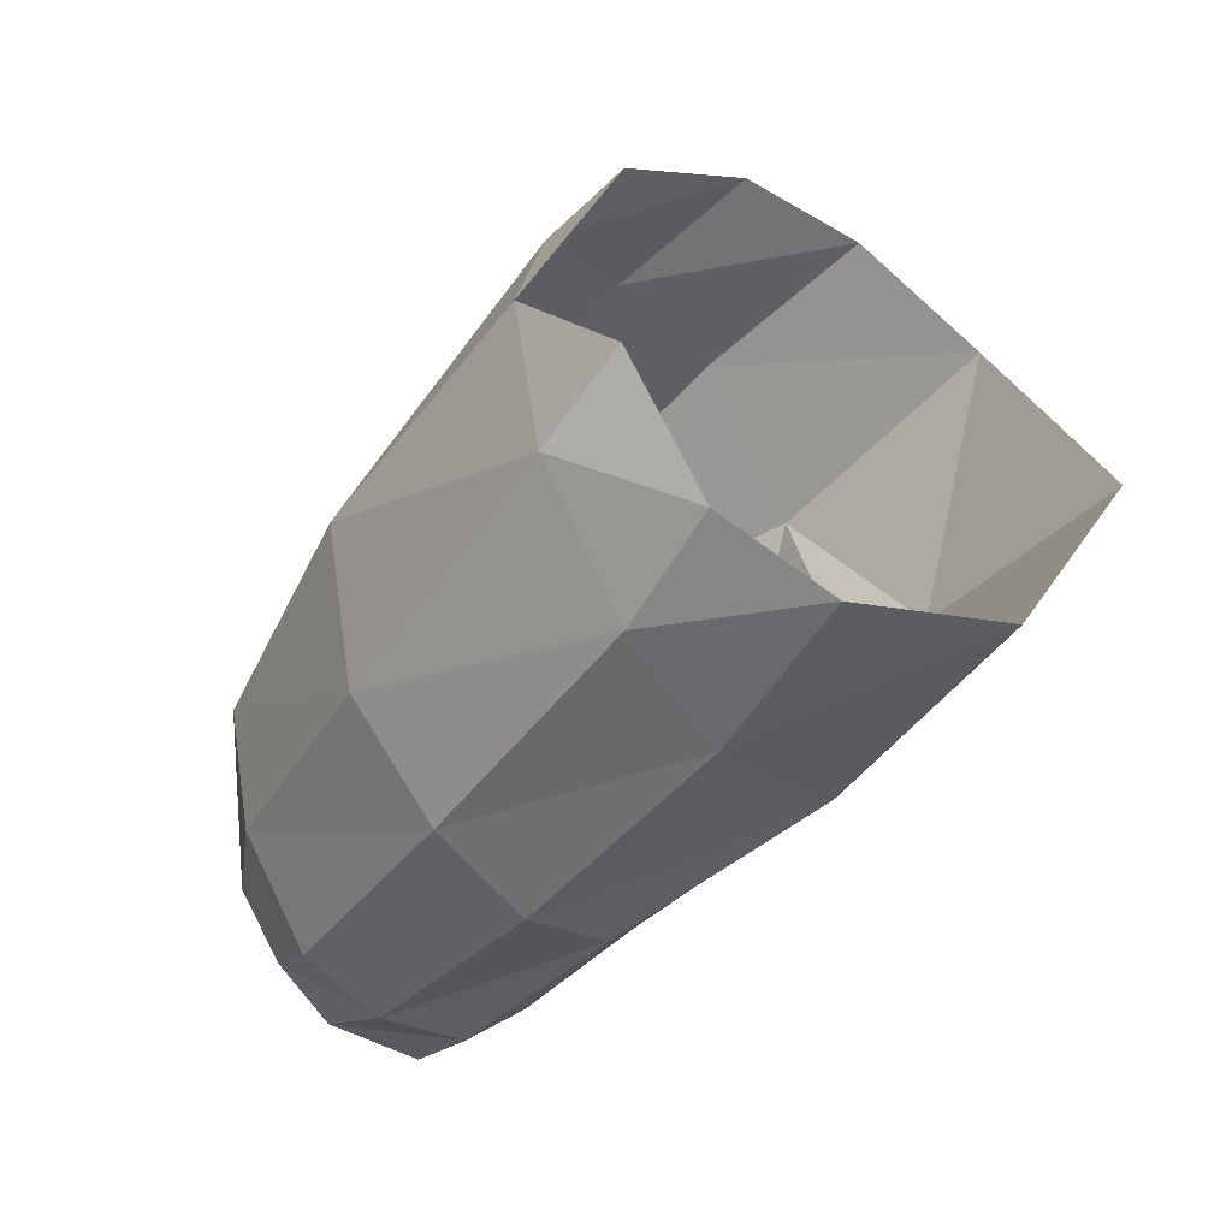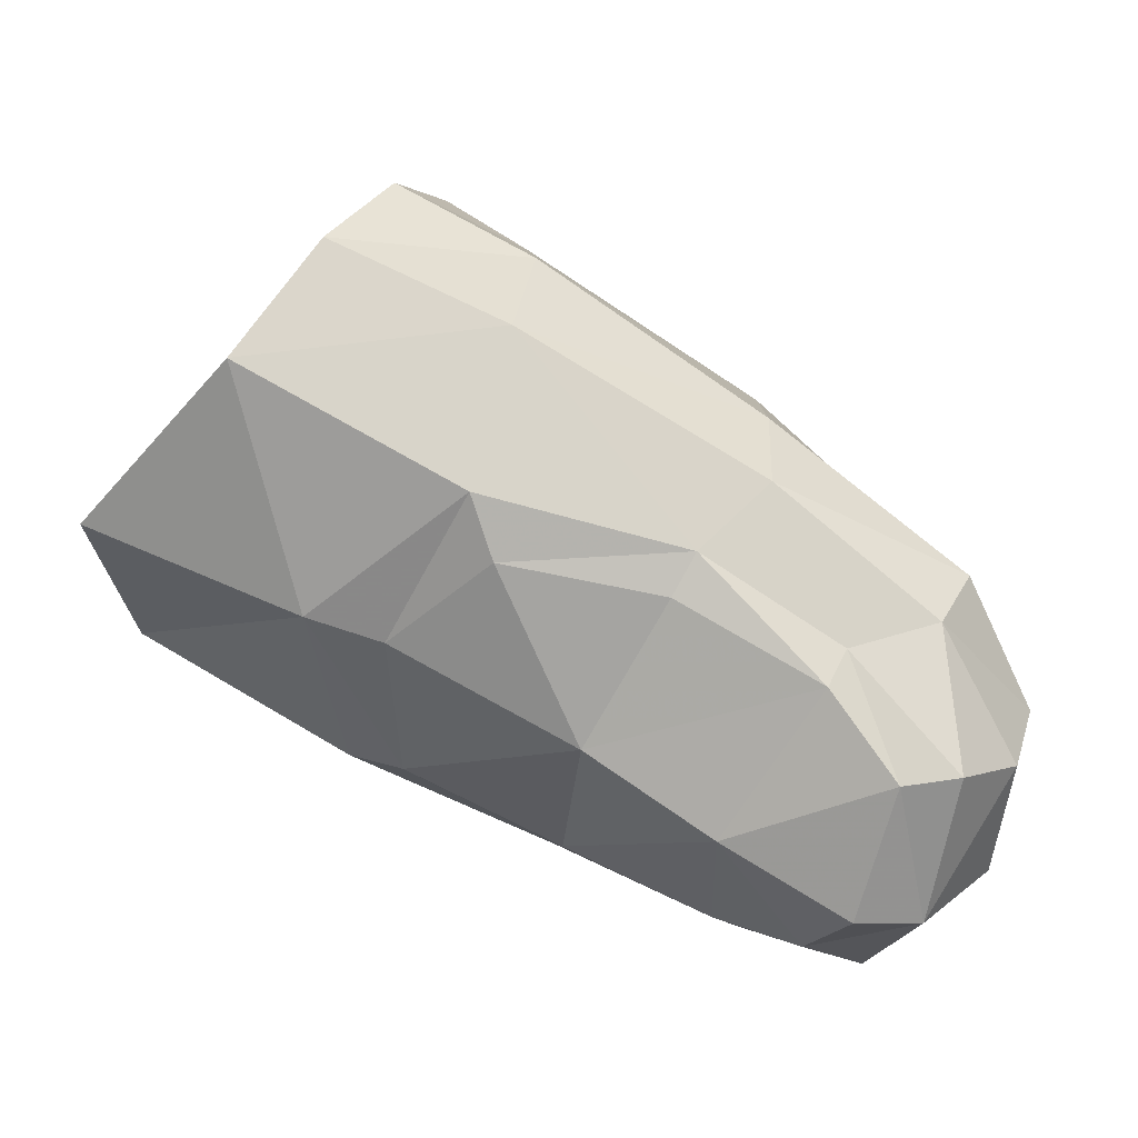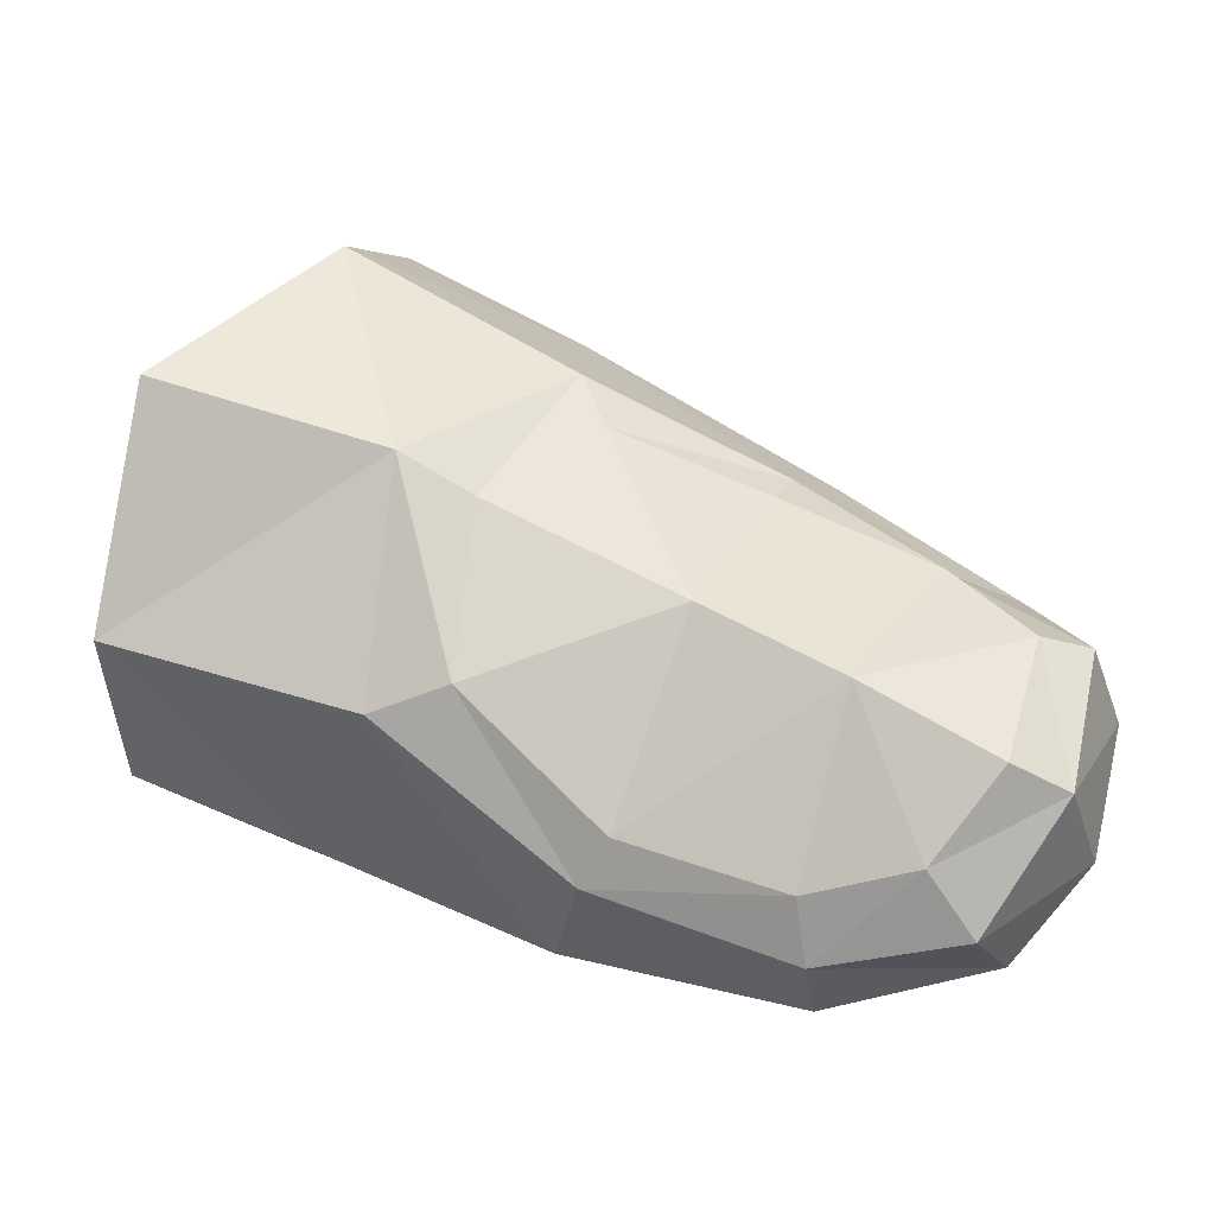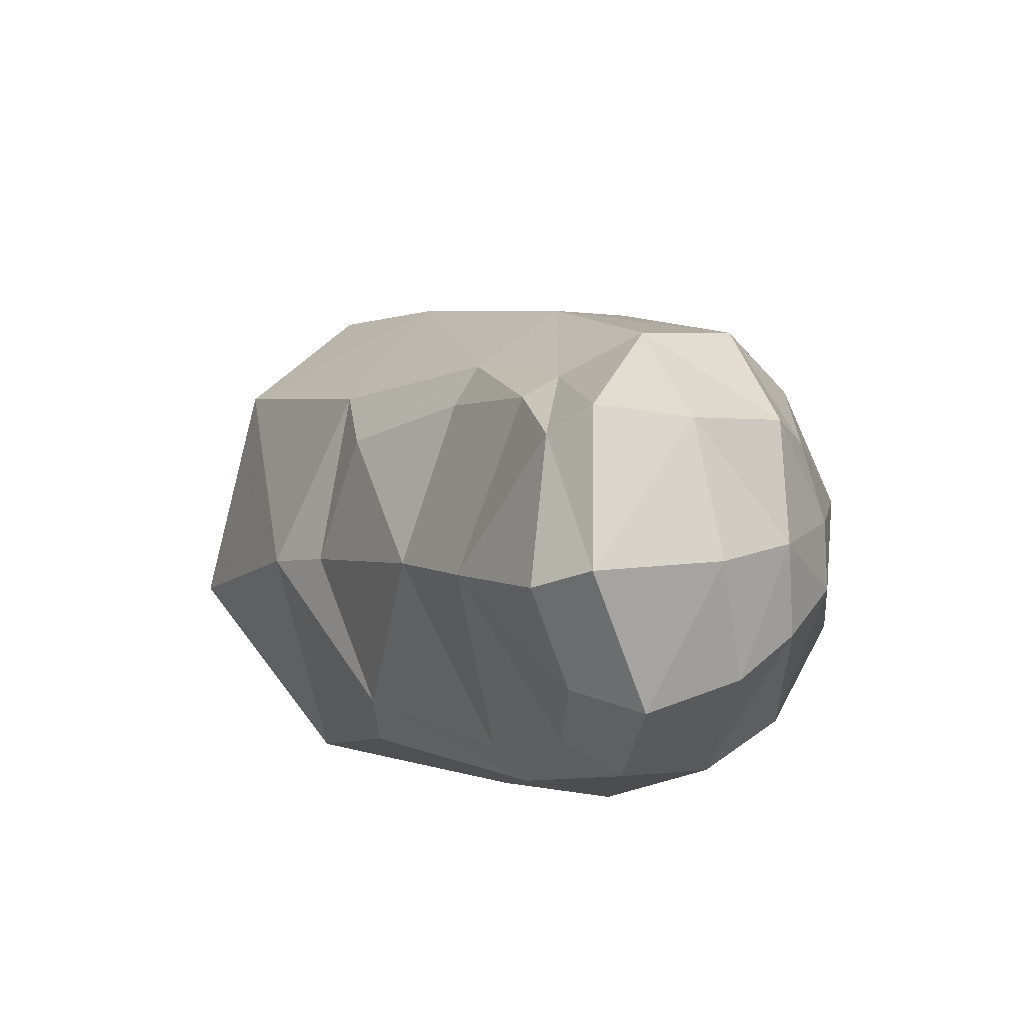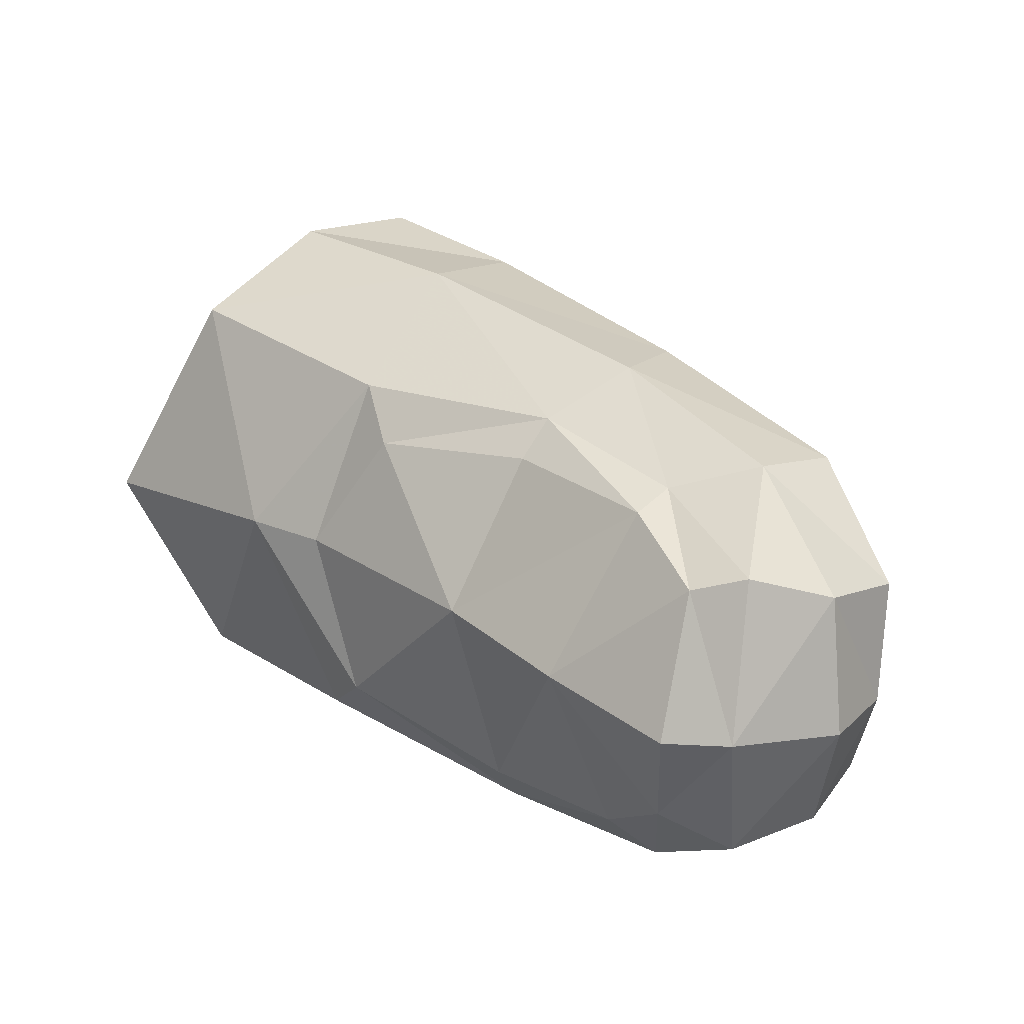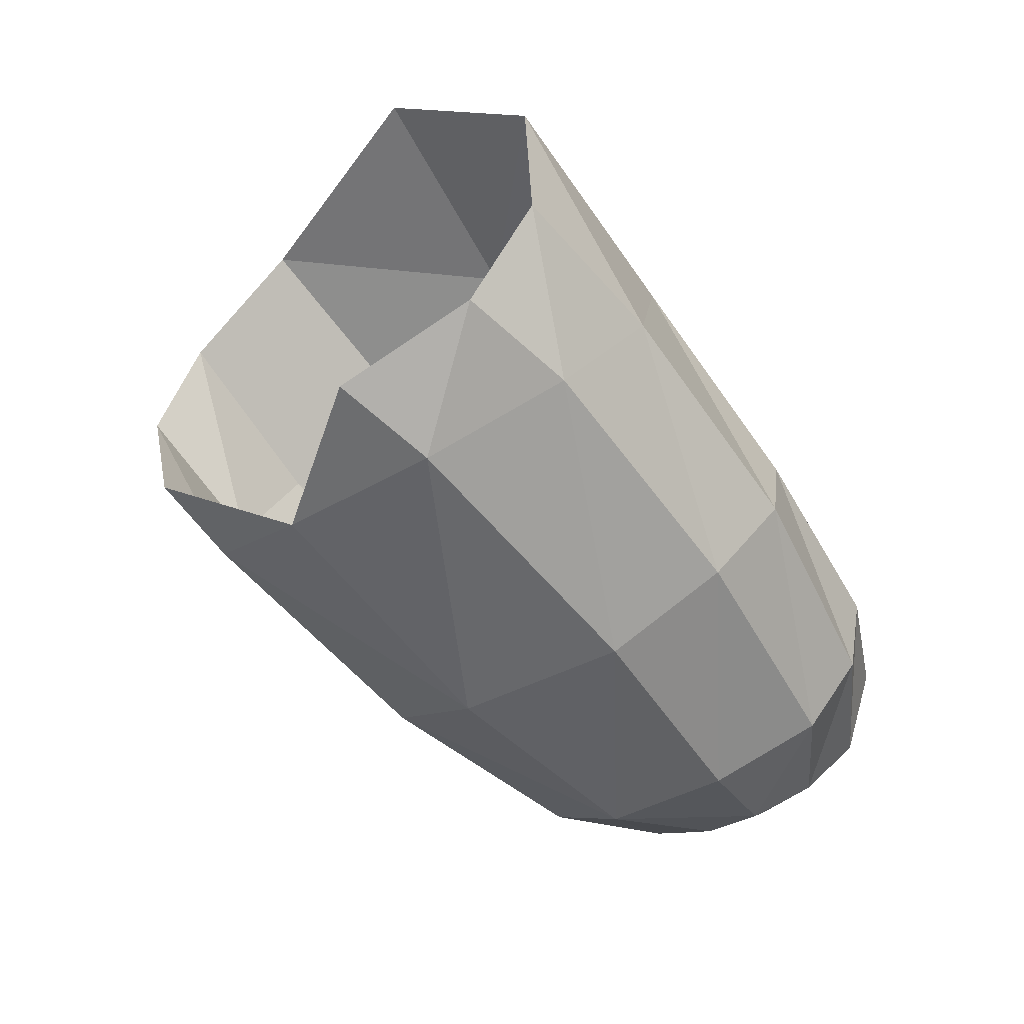
<metadata>
{"format":"obj","ext":"obj","renderer":"f3d","projection":"perspective","resolution":1024,"background":"white","views":[{"elev":-15.8,"azim":60.4,"up":"+Z"},{"elev":15.3,"azim":-151.2,"up":"+Z"},{"elev":-42.9,"azim":-173.3,"up":"+Z"},{"elev":-29.8,"azim":-104.9,"up":"+Z"},{"elev":-10.3,"azim":-125.6,"up":"+Z"},{"elev":-47.5,"azim":101.0,"up":"+Y"}]}
</metadata>
<code>
v 0.003503 0.003351 -0.00626
v 0.001919 0.007461 -0.002207
v -0.002275 0.007007 0.002153
v -0.003247 0.004391 0.004687
v -0.003301 0.001359 0.005639
v 0.003722 -0.001103 -0.006465
v 0.002979 -0.003569 -0.004784
v 0.002023 -0.004936 -0.001386
v -0.000285 -0.001381 -0.008605
v -0.002644 0.002945 -0.008696
v -0.01547 0.00132 -0.004411
v -0.01217 0.002537 -0.002221
v -0.01177 0.003053 -0.003263
v -0.0154 0.002219 -0.005108
v -0.007573 0.005068 -0.000802
v -0.008114 0.00492 -0.002458
v -0.005328 0.005301 -0.004706
v -0.009876 0.003925 -0.00704
v -0.007715 0.000915 -0.01091
v -0.01159 0.000232 -0.01231
v -0.01312 0.003245 -0.008966
v -0.004648 0.003542 -0.008538
v -0.01721 0.002146 -0.007232
v -0.01845 0.001376 -0.007046
v -0.003672 0.006273 -0.004042
v -0.007408 0.002774 0.002704
v -0.0132 0.000684 -0.000823
v -0.01717 -0.000304 -0.00395
v -0.01897 -0.00084 -0.00736
v -0.01208 -0.00151 0.000167
v -0.01697 -0.002612 -0.003417
v -0.01846 -0.003164 -0.006756
v -0.01043 -0.004406 -6.8e-05
v -0.0152 -0.0047 -0.003698
v -0.004364 -0.00324 0.003513
v -0.00635 -0.00023 0.003813
v -0.01702 -0.004281 -0.006375
v -0.01756 0.001193 -0.01088
v -0.01808 -0.001747 -0.01049
v -0.01621 0.00226 -0.01077
v -0.006909 -0.000177 -0.0114
v -0.01165 -0.001261 -0.01311
v -0.006078 -0.002667 -0.01125
v -0.01172 -0.003417 -0.01274
v -0.01528 -0.000713 -0.01315
v -0.01433 0.000844 -0.0123
v -0.00257 -0.002252 0.004762
v -0.001894 -0.005258 0.000821
v -0.008139 -0.006524 -0.002455
v -1.4e-05 -0.005656 -0.00312
v 0.000367 -0.003926 -0.00662
v -0.005952 -0.004916 -0.009557
v -0.006606 -0.006631 -0.006668
v -0.01211 -0.005154 -0.01139
v -0.01226 -0.006583 -0.008642
v -0.01336 -0.006566 -0.0056
v -0.01589 -0.004182 -0.01099
v -0.01597 -0.002795 -0.01235
v -0.01752 -0.003585 -0.009484
v -0.01546 -0.005344 -0.00938
v -0.01622 -0.005079 -0.007978
f 10 1 9
f 9 1 6
f 11 12 14
f 14 12 13
f 15 16 12
f 12 16 13
f 13 16 18
f 18 16 17
f 18 19 21
f 21 19 20
f 17 22 18
f 18 22 19
f 21 14 18
f 18 14 13
f 14 23 11
f 11 23 24
f 16 15 17
f 17 15 25
f 15 3 25
f 25 3 2
f 15 26 3
f 3 26 4
f 27 26 12
f 12 26 15
f 28 27 11
f 11 27 12
f 17 25 22
f 22 25 10
f 10 25 1
f 1 25 2
f 29 28 24
f 24 28 11
f 30 27 31
f 31 27 28
f 29 32 28
f 28 32 31
f 33 30 34
f 34 30 31
f 30 33 36
f 36 33 35
f 32 37 31
f 31 37 34
f 27 30 26
f 26 30 36
f 26 36 4
f 4 36 5
f 24 38 29
f 29 38 39
f 24 23 38
f 38 23 40
f 19 22 41
f 41 22 10
f 19 41 20
f 20 41 42
f 41 10 43
f 43 10 9
f 42 41 44
f 44 41 43
f 45 46 42
f 42 46 20
f 40 46 38
f 38 46 45
f 35 48 47
f 33 49 35
f 35 49 48
f 8 48 50
f 47 5 35
f 35 5 36
f 51 7 50
f 50 7 8
f 7 51 6
f 6 51 9
f 51 52 9
f 9 52 43
f 52 51 53
f 53 51 50
f 54 52 55
f 55 52 53
f 48 49 50
f 50 49 53
f 49 56 53
f 53 56 55
f 52 54 43
f 43 54 44
f 58 44 57
f 57 44 54
f 57 60 59
f 59 60 61
f 57 54 60
f 60 54 55
f 57 59 58
f 58 59 39
f 58 39 45
f 45 39 38
f 45 42 58
f 58 42 44
f 49 33 56
f 56 33 34
f 61 56 37
f 37 56 34
f 61 60 56
f 56 60 55
f 59 61 32
f 32 61 37
f 32 29 59
f 59 29 39
f 14 21 23
f 23 21 40
f 40 21 46
f 46 21 20

</code>
